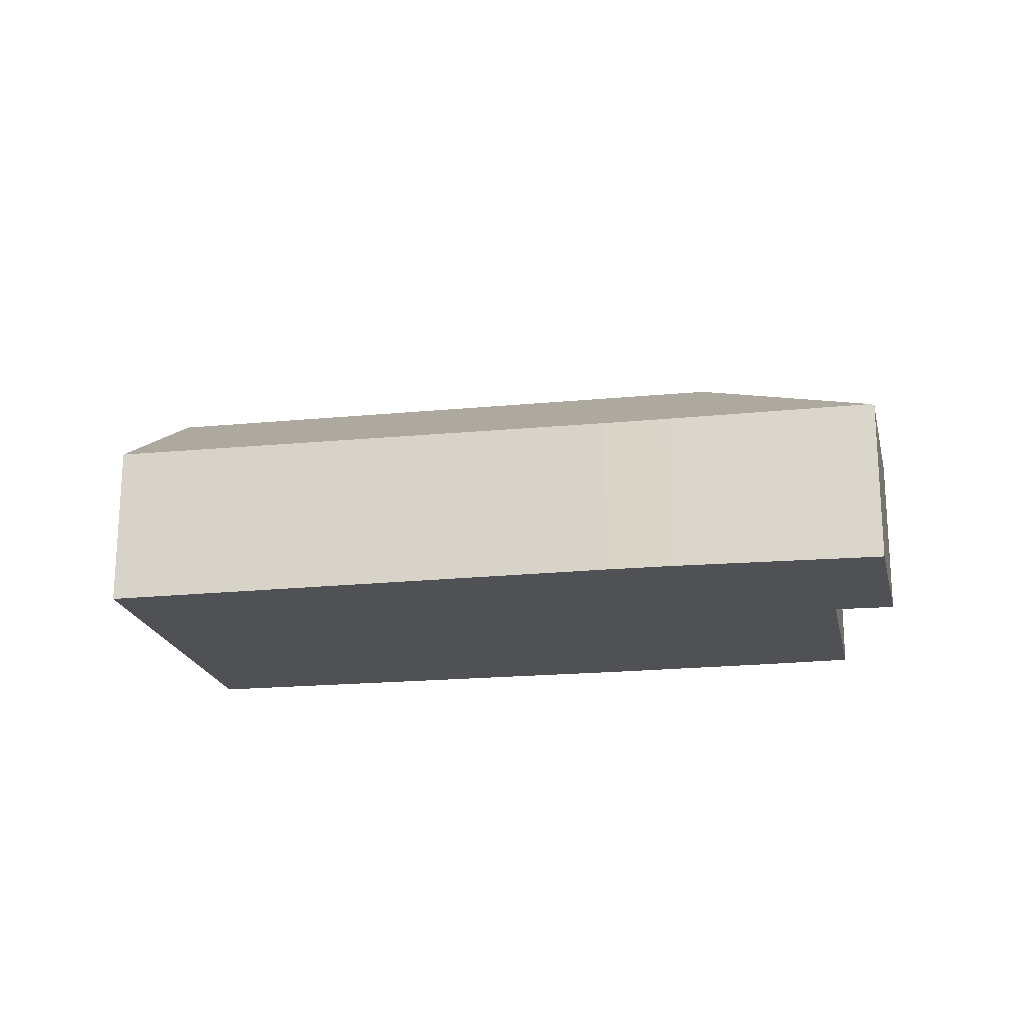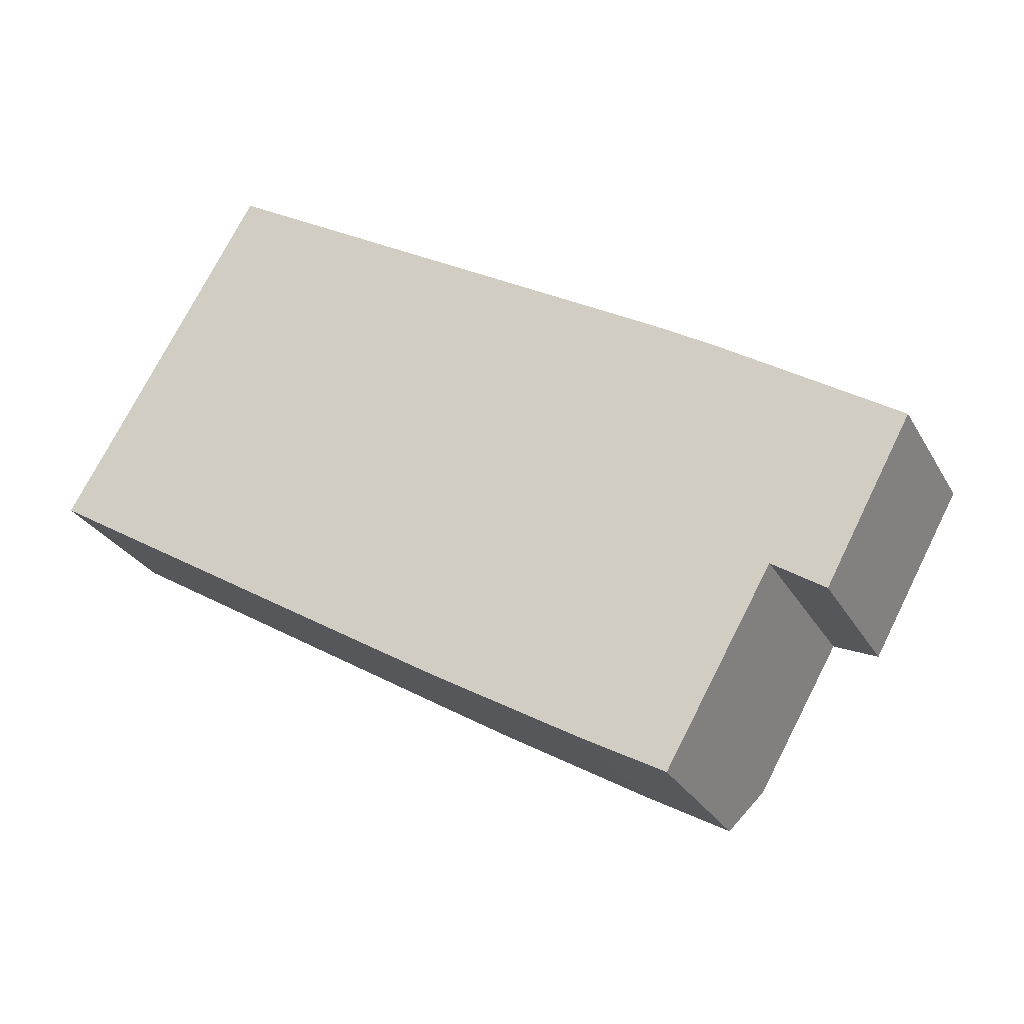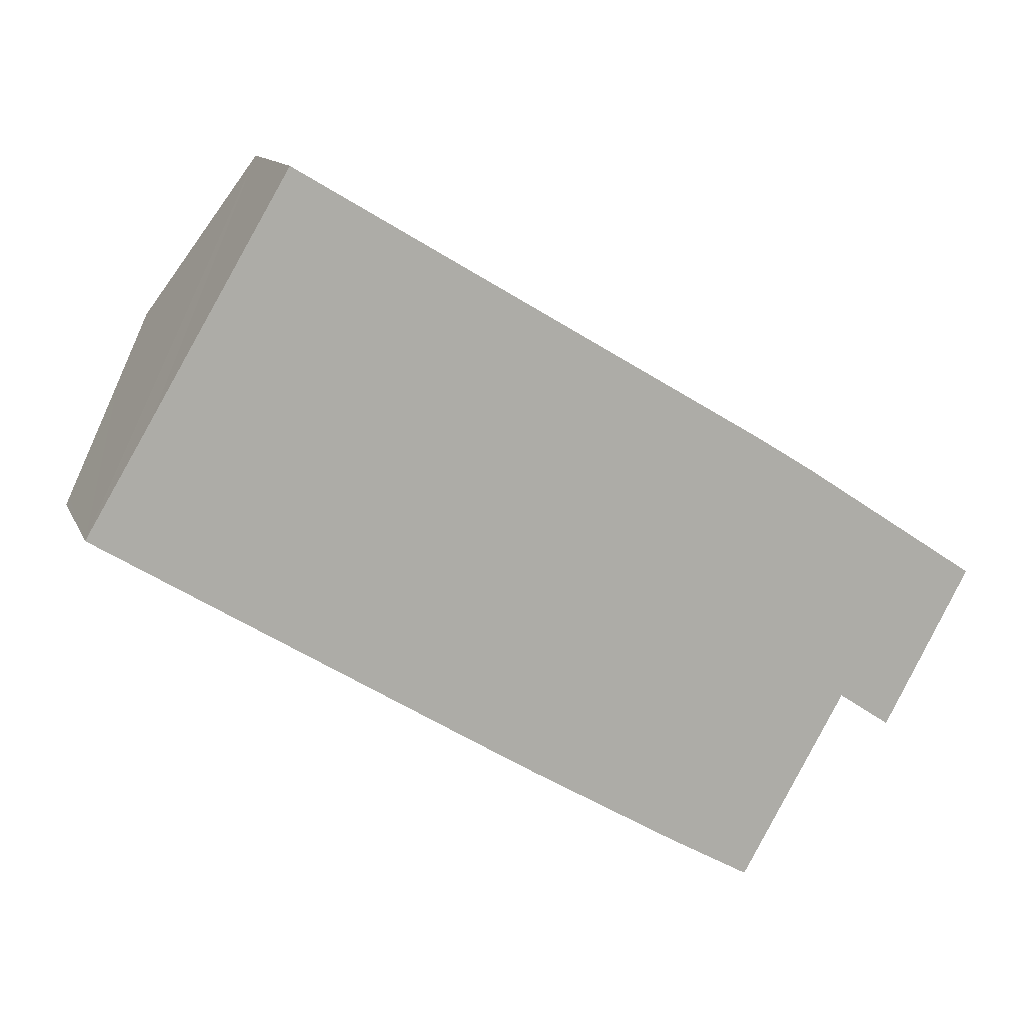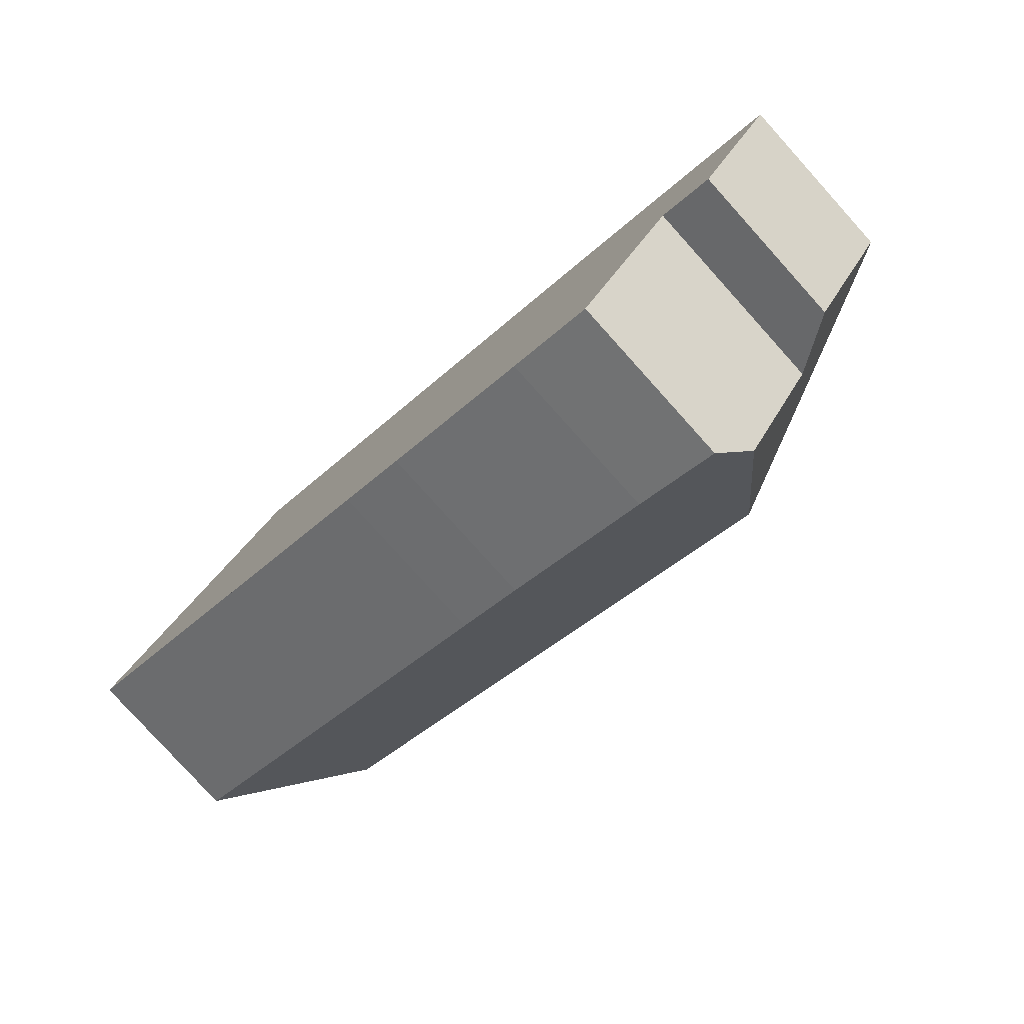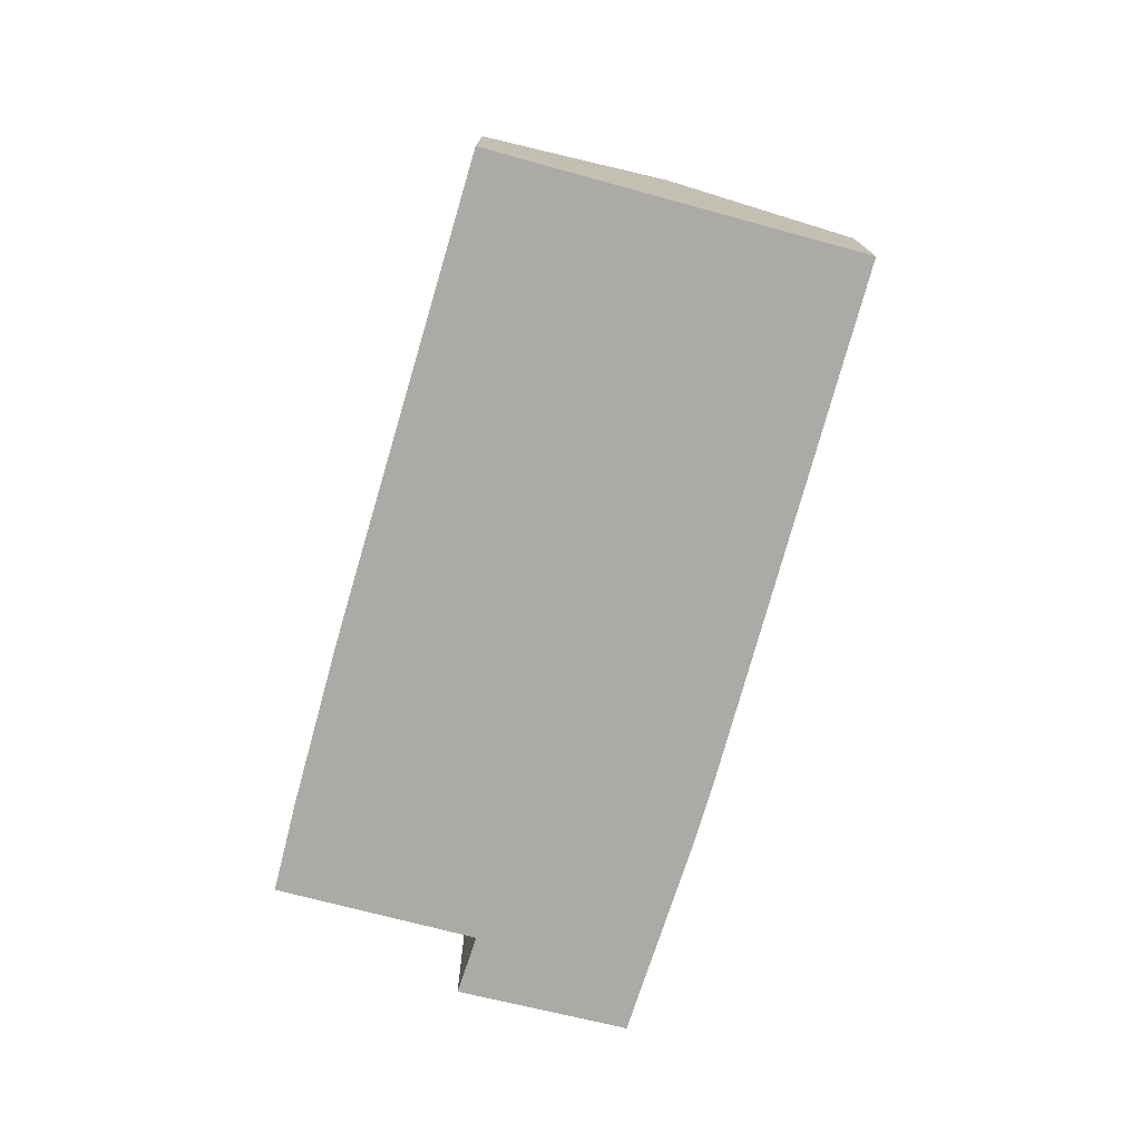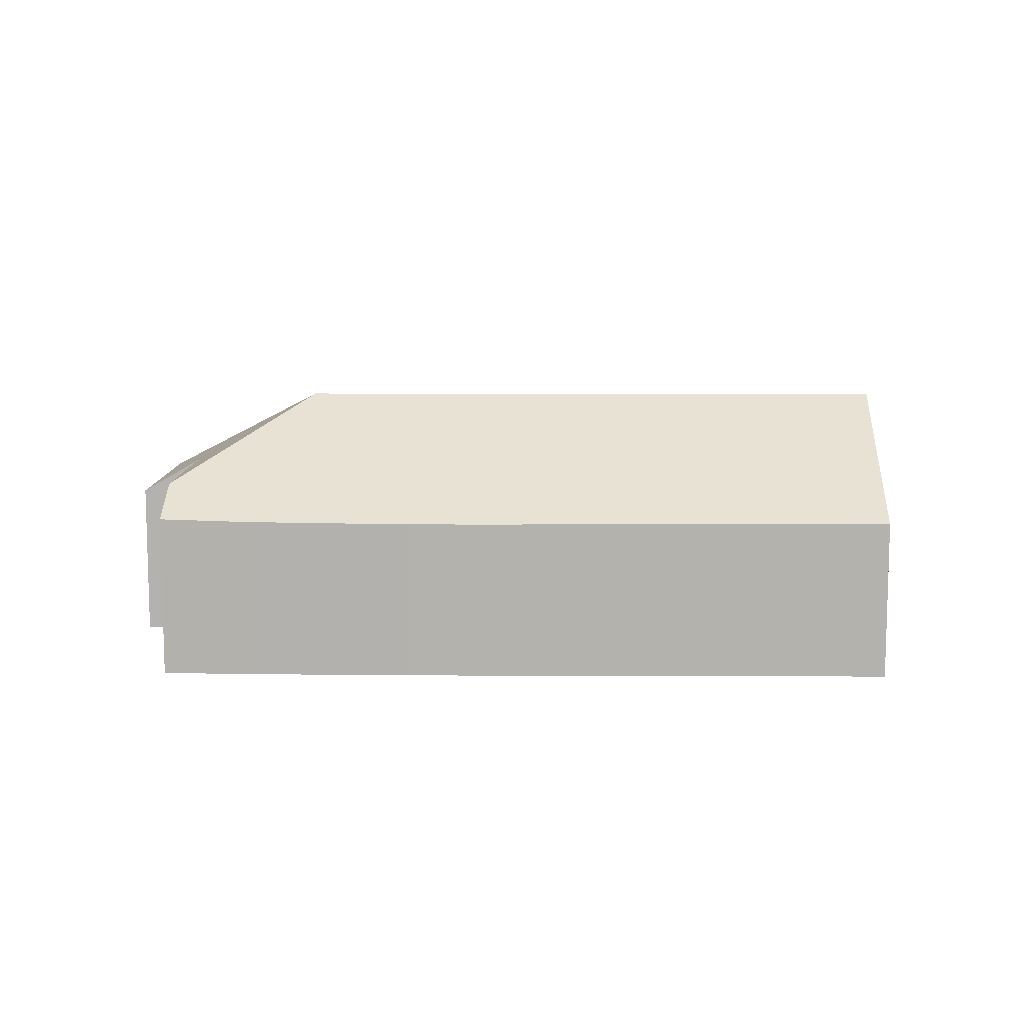
<metadata>
{"format":"obj","ext":"obj","renderer":"f3d","projection":"perspective","resolution":1024,"background":"white","views":[{"elev":-19.9,"azim":41.5,"up":"+Y"},{"elev":-27.6,"azim":23.9,"up":"+Z"},{"elev":12.4,"azim":-16.9,"up":"+Z"},{"elev":-79.6,"azim":42.0,"up":"+Z"},{"elev":-75.8,"azim":-74.8,"up":"+Y"},{"elev":10.4,"azim":-147.8,"up":"+Y"}]}
</metadata>
<code>
v  21.61 4.316 -6.623
v  23.79 4.458 -2.421
v  23.87 4.406 -2.471
v  20.23 5.26 -5.705
v  16.86 7.373 -4.16
v  18.16 5.229 -9.349
v  0.101 4.493 0.171
v  8.89 4.354 -5.481
v  0 4.379 2.681e-16
v  1.688 6.28 2.864
v  2.654 7.373 4.513
v  9.727 4.351 -5.997
v  11.44 4.35 -7.047
v  15.32 4.391 -9.332
v  17.48 4.445 -10.54
v  17.64 4.634 -10.25
v  17.58 4.345 1.601
v  5.23 4.46 8.909
v  19.13 4.353 0.641
v  17.48 6.454e-16 -10.54
v  15.32 5.714e-16 -9.332
v  11.44 4.315e-16 -7.047
v  9.727 3.672e-16 -5.997
v  0 0 0
v  8.89 3.356e-16 -5.481
v  20.23 3.493e-16 -5.705
v  21.61 4.055e-16 -6.623
v  0.101 -1.047e-17 0.171
v  1.688 -1.754e-16 2.864
v  2.654 -2.763e-16 4.513
v  5.23 -5.455e-16 8.909
v  17.58 -9.803e-17 1.601
v  19.13 -3.925e-17 0.641
v  23.79 1.482e-16 -2.421
v  23.87 1.513e-16 -2.471
v  18.16 5.725e-16 -9.349
v  17.64 6.278e-16 -10.25
g defaultobject
f 1 2 3
f 2 1 4
f 2 4 5
f 5 4 6
f 7 8 9
f 8 7 10
f 8 10 11
f 8 11 5
f 8 5 12
f 12 5 13
f 13 5 14
f 14 5 15
f 15 5 6
f 15 6 16
f 17 11 18
f 11 17 5
f 5 17 19
f 5 19 2
f 20 14 15
f 14 20 21
f 21 13 14
f 13 21 22
f 13 22 12
f 12 22 23
f 23 8 12
f 8 23 9
f 9 23 24
f 24 23 25
f 1 26 4
f 26 1 27
f 24 7 9
f 7 24 10
f 10 24 11
f 11 24 18
f 18 24 28
f 18 28 29
f 18 29 30
f 18 30 31
f 31 17 18
f 17 31 32
f 17 33 19
f 33 17 32
f 33 2 19
f 2 33 34
f 2 34 3
f 3 34 35
f 35 1 3
f 1 35 27
f 26 6 4
f 6 26 16
f 16 26 36
f 16 36 15
f 15 36 20
f 20 36 37
f 34 27 35
f 27 34 33
f 27 33 26
f 26 33 36
f 36 33 37
f 37 33 32
f 37 32 20
f 20 32 21
f 21 32 31
f 21 31 22
f 22 31 23
f 23 31 25
f 25 31 29
f 25 29 28
f 25 28 24
f 29 31 30

</code>
